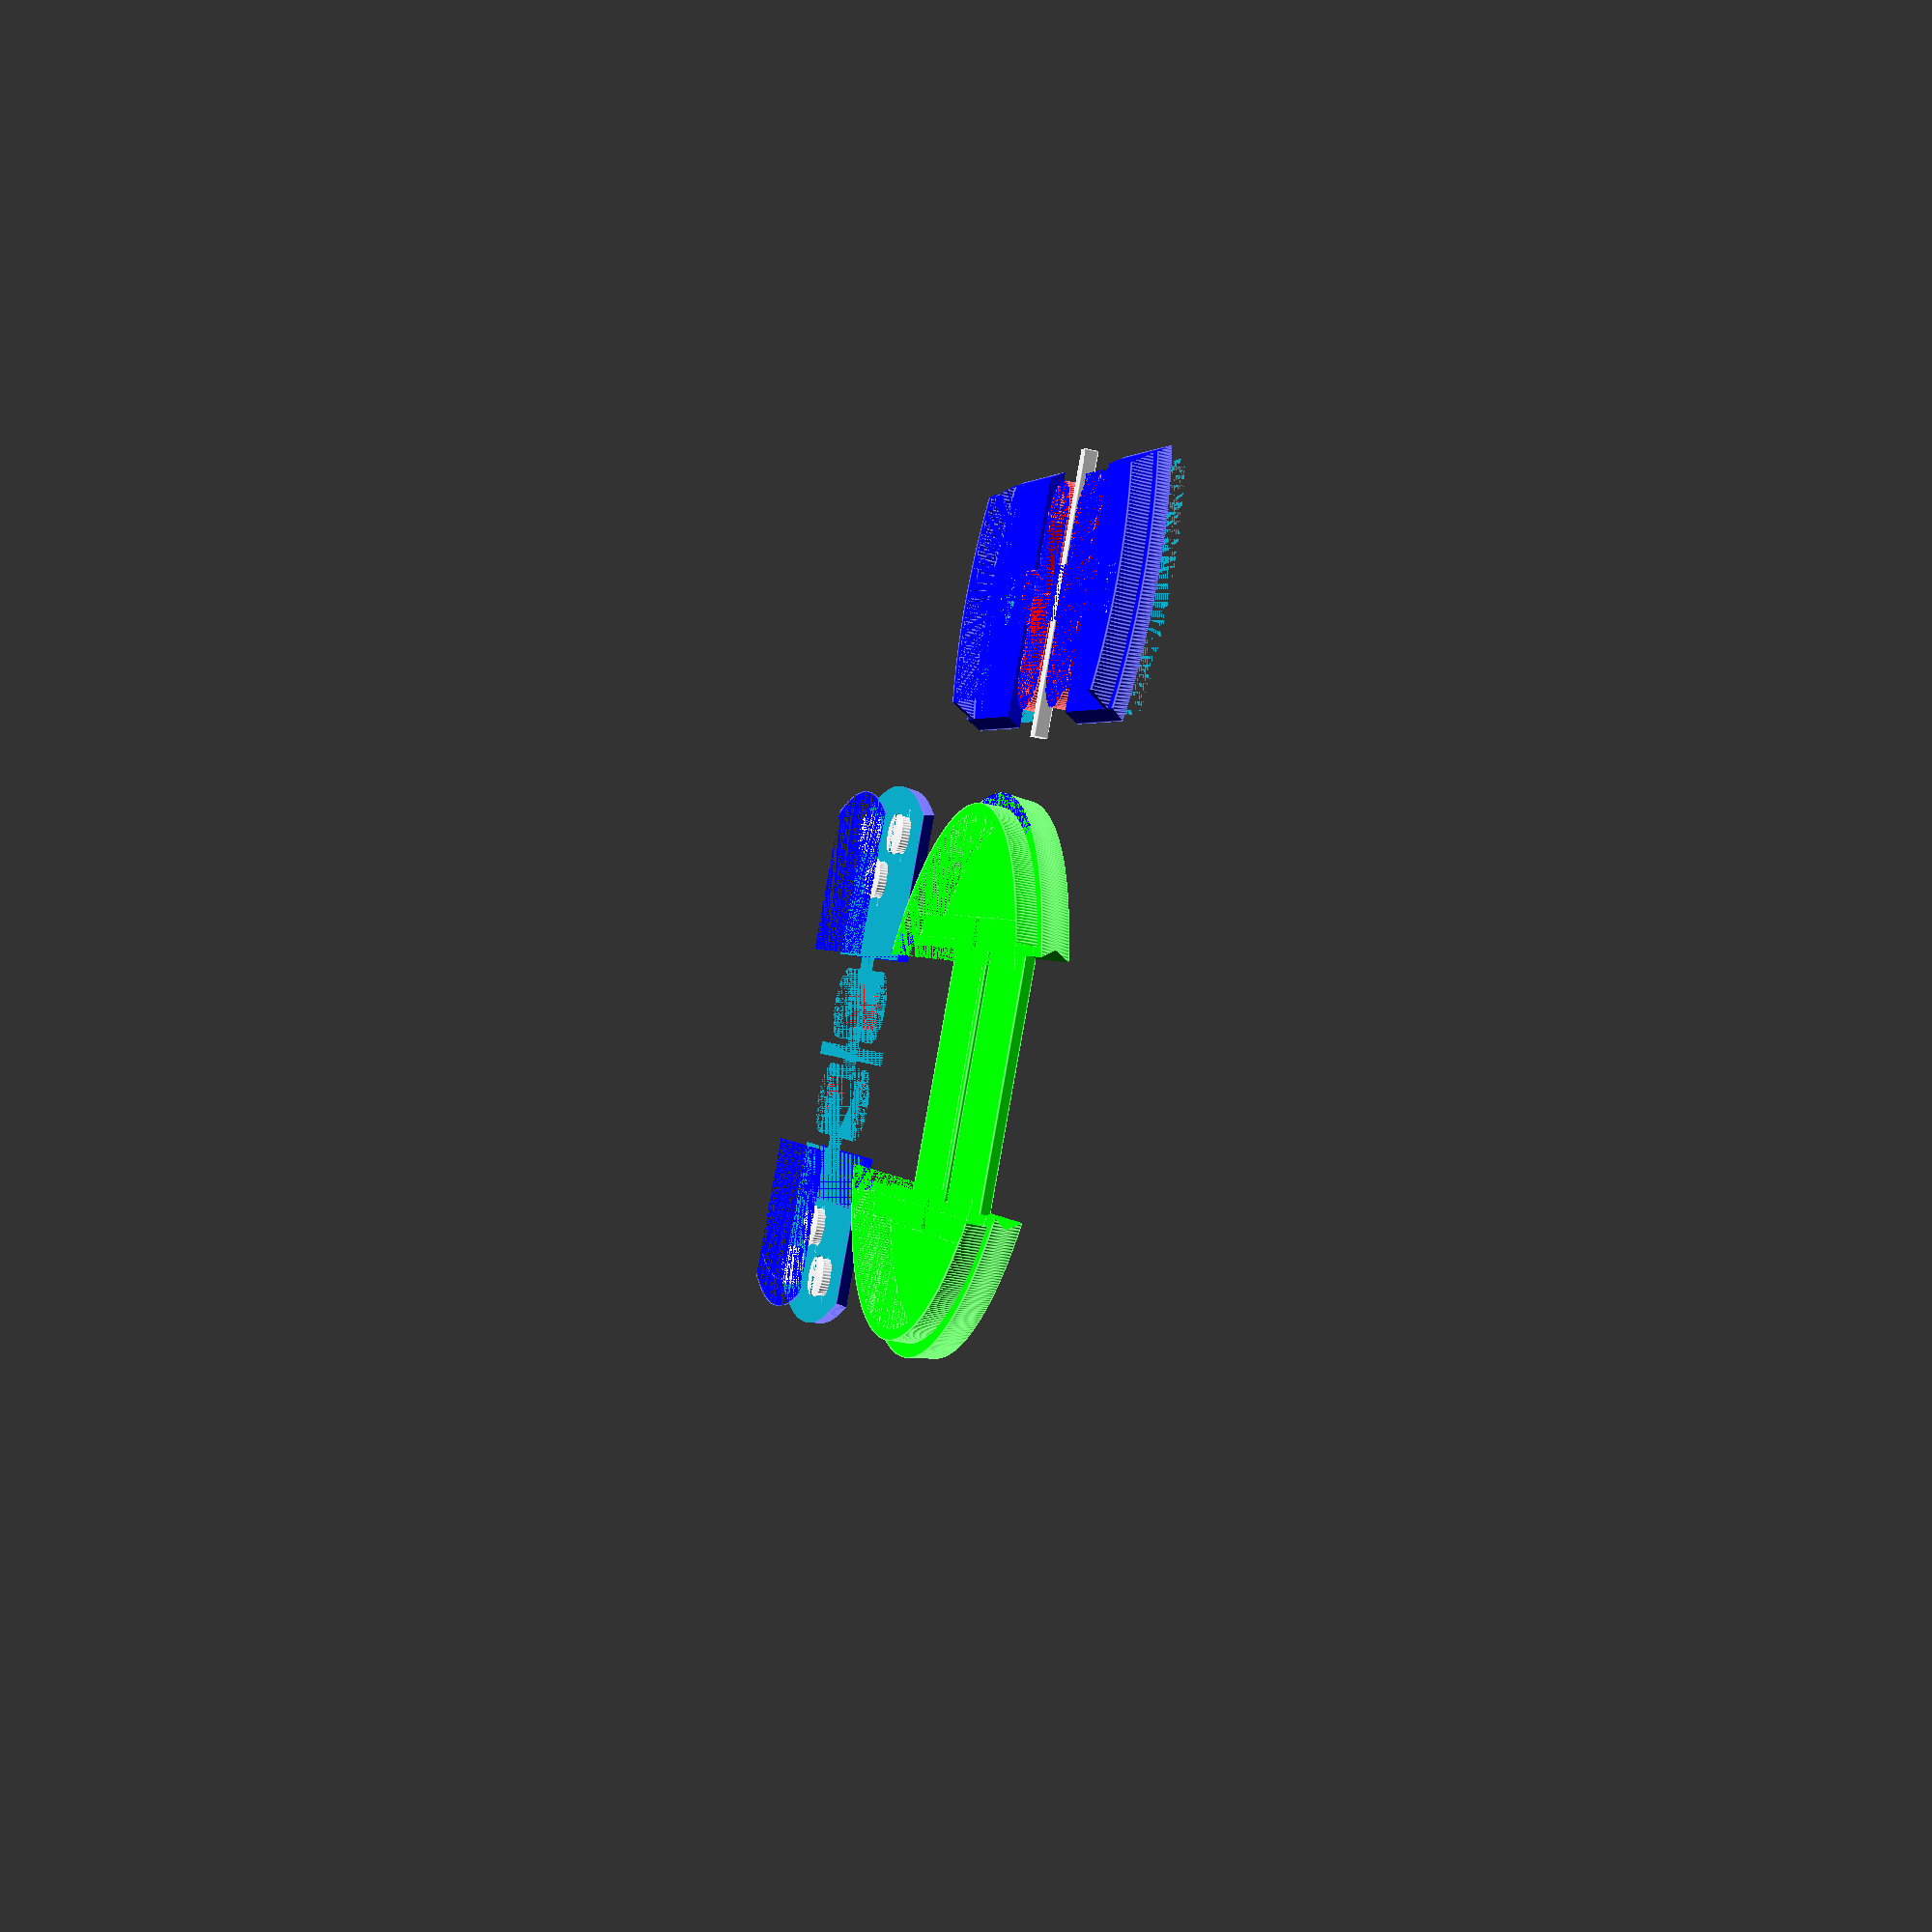
<openscad>
// Parametric lens cap

// Height of "threaded" part (smaller cylinder)
threadHeight = 3;    
// Height of "cap" part
topHeight = 4;       
// Height of springs
springHeight = 2;    
// Clearance 
gap = 0.5;             
// Stud clearance 
studClearance = 0.1;             
// Wall thickness
wall = 1.5;          
// Size of springs in y direction.
springY = 15;          
// Thickness of springs
springThickness = 2;
// Distance the clip will stick out past the lens
travel = 2;
// Lenscap diameter. On my printer setting to 76 works well for a 77mm lens
diameter = 76;
// Lenscap outer diameter.
capDiameter = 80;
// Size of holes for studs
holeDiameter = 6;
// Number of studs
numStuds = 3;        // [2,3]
// Which part do you want? Note that selecing combined will generate unprintable stl
// part = 0;            // [0:all,1:top,2:springs,3:caps,4:combined]
// How far apart do you want the parts in the stl
partSpacing = 10;

lensRadius = diameter/2; 
overhang = (capDiameter - diameter)/2;
channelWidth=lensRadius;
springBase = threadHeight+topHeight-(springHeight+wall+gap);
springLength=springY-2*springThickness;
springWidth=(lensRadius-springLength)/2-springThickness-gap;

// Total height is topHeight + threadHeight
// Clearance for glass is topHeight - (gap + springHeight)

// Circle smoothness - expressed as *1 to hide them from customizer
$fs = 0.5 *1;
$fn = 0 *1;
$fa = 0.01 *1;

module spring()
{
  block=springThickness*4;
  translate([0,0,springBase])
  {
    translate([0, springThickness])
      difference()
      {
        union()
        {
          cube([springWidth,springLength,springHeight]);
          translate([springWidth,springLength/2]) 
            cylinder(r=springLength/2, h=springHeight);
        }
        translate([-springWidth,springThickness]) 
          cube([springWidth*2,springLength-springThickness*2,springHeight]);
        translate([springWidth,springLength/2]) 
          cylinder(r=(springLength-springThickness*2)/2, h=springHeight);
      }
    translate([-block/2,-block/2]) cube([block,block,springHeight]);
    translate([-block/2,springY-block/2]) cube([block,block,springHeight]);
  }
}

//channel for sliding through;
module slideChannel(w=channelWidth)
{
  side = w/1.44;
  stretch = 1.5;// value of 1 will leave the channel at 45 degrees, higher numbers reduce the slope
  translate([0,0,(threadHeight+topHeight-springBase)/2+springBase])
    scale([1,1,stretch])
      rotate([0,45,0])
        cube([side,4*lensRadius,side],true);
}

module clips()
{
  module oneClip()
  {
    translate([0,travel,0])
      difference()
      {
        intersection()
        {
          capShape();
          slideChannel();
        }
        translate([-lensRadius,-2*lensRadius+springY-travel,-lensRadius])
          cube([2*lensRadius,2*lensRadius,2*lensRadius]);
        translate([0,0,springBase + springHeight + (wall+gap)/2]) 
          cube([channelWidth,lensRadius+2*travel,wall+gap],true);
        cylinder(h=springBase, r=lensRadius-wall);
//        translate([-(lensRadius+overhang),-(lensRadius+overhang), 0]) 
  //        cube([(lensRadius+overhang)*2, (lensRadius+overhang)*2, springBase]);
      }
  }

  oneClip();
  mirror([0,1,0]) oneClip();
}

module frame()
{
  topThickness = wall;
  union()
  {
    difference()
    {
      capShape();
      slideChannel(channelWidth+gap);
      translate([0,0,(threadHeight+topHeight-topThickness)/2]) cube([channelWidth+wall*5,2,threadHeight+topHeight-topThickness],true);
      difference()
      {
        cylinder(r=lensRadius-wall, h=threadHeight+topHeight-topThickness);
        translate([0,0,(threadHeight+topHeight)/2]) cube([channelWidth+wall*4,lensRadius*2,threadHeight+topHeight],true);
      }
      cylinder(r=lensRadius-wall, h=springBase);
      translate([-(channelWidth)/2, -lensRadius-overhang, 0])
        cube([channelWidth, (lensRadius+overhang)*2, springBase]);
    }
    // Centre 
    translate([0,0,threadHeight+topHeight-topThickness/2]) cube([channelWidth,lensRadius,topThickness],true);
    // Centre crossbrace
    translate([0,0,springBase + springHeight + gap/2]) cube([channelWidth+wall*2,2,gap],true);
  }
}

module capShape(){
	union(){
		cylinder(r=lensRadius, h=threadHeight+topHeight);
		translate([0,0,threadHeight])
			cylinder(r=lensRadius+overhang, r2=lensRadius+overhang-0.5, h=topHeight);
	}
}

module lensCapBase()
{
  color([1,0,0])
  {
    spring();
    rotate([0,0,180]) spring();
    mirror([0,1,0]) spring();
    rotate([0,0,180]) mirror([0,1,0]) spring();
  }

  color([0,0,1]) clips();
  translate([0,0,springBase + springHeight/2]) cube([channelWidth+wall*2,2,springHeight],true);
}

module lensCapBase1()
{
  holex = lensRadius+travel-holeDiameter;
  difference()
  {
    lensCapBase();
    translate([-lensRadius-overhang-travel-2, -lensRadius-overhang-travel-2, threadHeight+topHeight-wall-gap])
      cube([(lensRadius+overhang+travel+2)*2, (lensRadius+overhang+travel+2)*2, wall+gap]);
    translate([-channelWidth/4, -holex, springBase]) hole();
    translate([channelWidth/4, -holex, springBase]) hole();
    translate([-channelWidth/4, holex, springBase]) hole();
    translate([channelWidth/4, holex, springBase]) hole();
    if (numStuds==3)
    {
      translate([0,-lensRadius/2-travel-holeDiameter, springBase]) hole();
      translate([0,lensRadius/2+travel+holeDiameter, springBase]) hole();
    }
  }
}

module stud()
{
  difference()
  {
    union()
    {
      translate([0,0,springHeight*1/3]) cylinder(r=holeDiameter/2 - studClearance, h=springHeight);
      cylinder(r2=holeDiameter/2 + 0.25,r=holeDiameter/2 - studClearance, h=springHeight*1/3);
    }
    translate([0,0,springHeight/2]) cube([1.5,8,springHeight],true);
  }
}

module hole()
{
    union()
    {
      translate([0,0,springHeight/2]) cylinder(r=holeDiameter/2,h=springHeight/2);
      cylinder(r=holeDiameter/2 +1,h=springHeight/2);
    }
}

module lensCapBase2()
{
  holex = lensRadius+travel-holeDiameter;
  difference()
  {
     lensCapBase();
     translate([-lensRadius-overhang-travel-2, -lensRadius-overhang-travel-2, 0])
       cube([(lensRadius+overhang+travel+2)*2, (lensRadius+overhang+travel+2)*2, threadHeight+topHeight-wall-gap]);
  }

  translate([-channelWidth/4, -holex, springBase]) stud();
  translate([channelWidth/4, -holex, springBase]) stud();
  translate([-channelWidth/4, holex, springBase]) stud();
  translate([channelWidth/4, holex, springBase]) stud();
  if (numStuds==3)
  {
    translate([0,-lensRadius/2-travel-holeDiameter, springBase]) stud();
    translate([0,lensRadius/2+travel+holeDiameter, springBase]) stud();
  }
}

module lensCapTop()
{
  color([0,1,0]) frame();
}

module crossSection(){
	difference(){
		lensCap();
		translate([0,0,-lensRadius])cube(2*lensRadius);
	}
}

/*
mirror([0,0,1]) {
  if (part==0)
  {
    translate([0,0,0]) lensCapTop();
    translate([capDiameter/2+channelWidth/2+partSpacing,0,springBase]) lensCapBase1();
    translate([0,capDiameter/2+channelWidth/2+partSpacing,0]) rotate([0,0,90]) lensCapBase2();
  }
  else if (part==4)
  {
    lensCapTop();
    lensCapBase1();
    lensCapBase2();
  }
  else if (part==1)
    lensCapTop();
  else if (part==2)
    lensCapBase1();
  else if (part==3)
    lensCapBase2();
}
*/

mirror([0,0,1]) 
{
    translate([0,0,0]) lensCapTop();
    translate([capDiameter/2+channelWidth/2+partSpacing,0,springBase]) lensCapBase1();
    translate([0,capDiameter/2+channelWidth/2+partSpacing,0]) rotate([0,0,90]) lensCapBase2();
}

</openscad>
<views>
elev=34.5 azim=304.9 roll=72.1 proj=p view=edges
</views>
